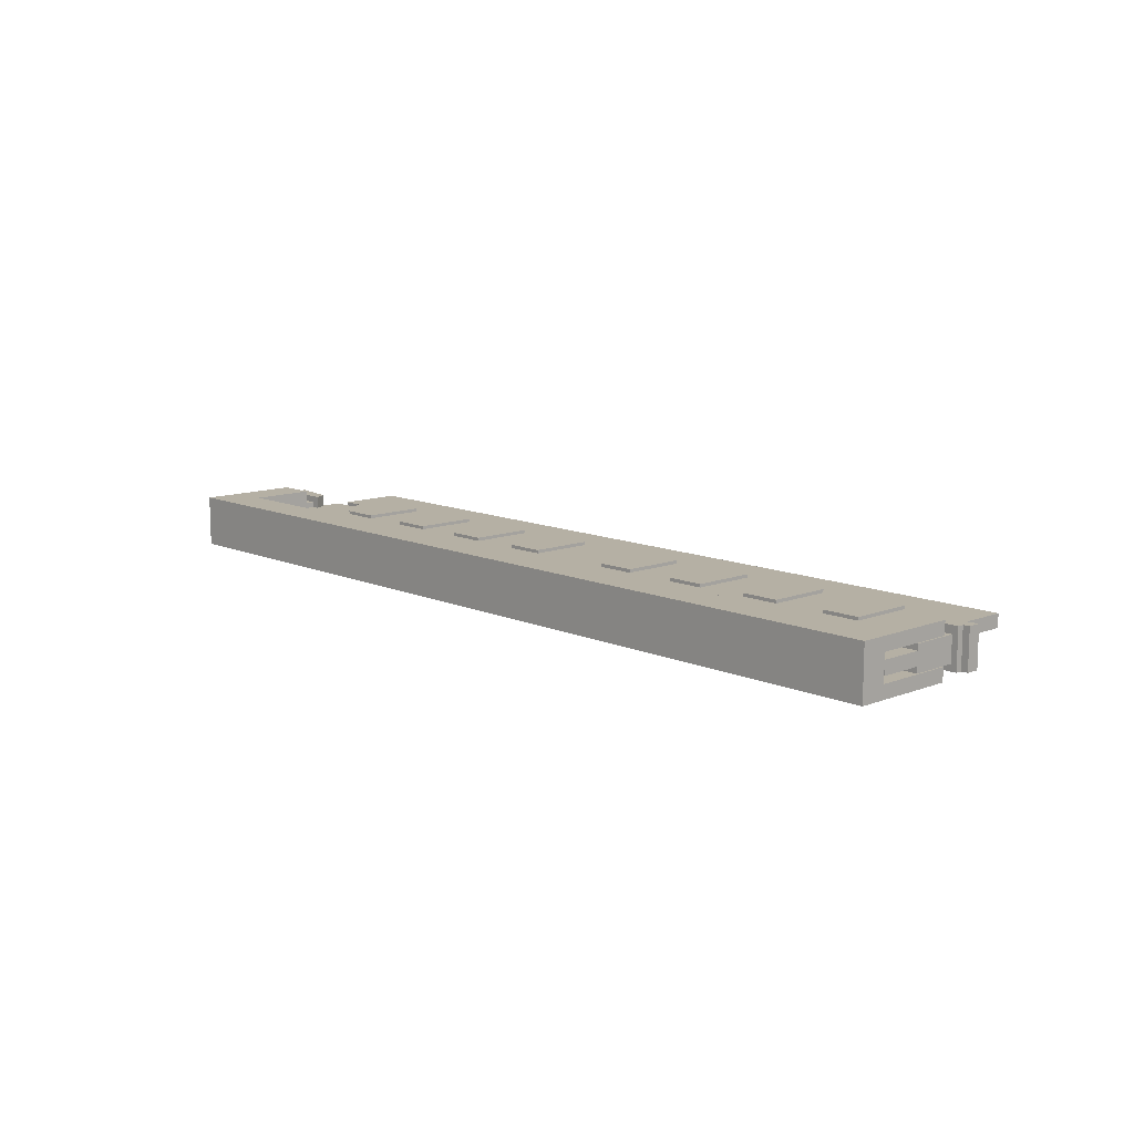
<metadata>
{"format":"obj","ext":"obj","renderer":"f3d","projection":"perspective","resolution":1024,"background":"white","views":[{"elev":11.6,"azim":-133.2,"up":"+Y"}]}
</metadata>
<code>
g Body1
v 126.5 5 1.5
v 126.5 5 1.759
v 126.6 5 2
v 126.8 5 2.207
v 127 5 2.366
v 127.2 5 2.466
v 127.5 5 2.5
v 127.8 5 2.466
v 128 5 2.366
v 128.2 5 2.207
v 128.4 5 2
v 128.5 5 1.759
v 128.5 5 1.5
v 128.5 5 1.241
v 128.4 5 1
v 128.2 5 0.7929
v 128 5 0.634
v 127.8 5 0.5341
v 127.5 5 0.5
v 127.2 5 0.5341
v 127 5 0.634
v 126.8 5 0.7929
v 126.6 5 1
v 126.5 5 1.241
v 126.5 3 1.5
v 126.5 3 1.241
v 126.6 3 1
v 126.8 3 0.7929
v 127 3 0.634
v 127.2 3 0.5341
v 127.5 3 0.5
v 127.8 3 0.5341
v 128 3 0.634
v 128.2 3 0.7929
v 128.4 3 1
v 128.5 3 1.241
v 128.5 3 1.5
v 128.5 3 1.759
v 128.4 3 2
v 128.2 3 2.207
v 128 3 2.366
v 127.8 3 2.466
v 127.5 3 2.5
v 127.2 3 2.466
v 127 3 2.366
v 126.8 3 2.207
v 126.6 3 2
v 126.5 3 1.759
v 1.5 5 1.5
v 1.534 5 1.759
v 1.634 5 2
v 1.793 5 2.207
v 2 5 2.366
v 2.241 5 2.466
v 2.5 5 2.5
v 2.759 5 2.466
v 3 5 2.366
v 3.207 5 2.207
v 3.366 5 2
v 3.466 5 1.759
v 3.5 5 1.5
v 3.466 5 1.241
v 3.366 5 1
v 3.207 5 0.7929
v 3 5 0.634
v 2.759 5 0.5341
v 2.5 5 0.5
v 2.241 5 0.5341
v 2 5 0.634
v 1.793 5 0.7929
v 1.634 5 1
v 1.534 5 1.241
v 1.5 3 1.5
v 1.534 3 1.241
v 1.634 3 1
v 1.793 3 0.7929
v 2 3 0.634
v 2.241 3 0.5341
v 2.5 3 0.5
v 2.759 3 0.5341
v 3 3 0.634
v 3.207 3 0.7929
v 3.366 3 1
v 3.466 3 1.241
v 3.5 3 1.5
v 3.466 3 1.759
v 3.366 3 2
v 3.207 3 2.207
v 3 3 2.366
v 2.759 3 2.466
v 2.5 3 2.5
v 2.241 3 2.466
v 2 3 2.366
v 1.793 3 2.207
v 1.634 3 2
v 1.534 3 1.759
v 85.5 3 4
v 85.37 3 3.983
v 85.25 3 3.933
v 85.15 3 3.854
v 85.07 3 3.75
v 85.02 3 3.629
v 85 3 3.5
v 85 5 3.5
v 85.02 5 3.629
v 85.07 5 3.75
v 85.15 5 3.854
v 85.25 5 3.933
v 85.37 5 3.983
v 85.5 5 4
v 87 3 4
v 87 5 4
v 87.5 3 3.5
v 87.48 3 3.629
v 87.43 3 3.75
v 87.35 3 3.854
v 87.25 3 3.933
v 87.13 3 3.983
v 87.13 5 3.983
v 87.25 5 3.933
v 87.35 5 3.854
v 87.43 5 3.75
v 87.48 5 3.629
v 87.5 5 3.5
v 87.5 3 0
v 87.5 5 0
v 130 3 0
v 130 5 0
v 130 3 9
v 130 5 9
v 127 3 9
v 127 5 9
v 126 3 10
v 126 3 9.741
v 126.1 3 9.5
v 126.3 3 9.293
v 126.5 3 9.134
v 126.7 3 9.034
v 126.7 5 9.034
v 126.5 5 9.134
v 126.3 5 9.293
v 126.1 5 9.5
v 126 5 9.741
v 126 5 10
v 126 3 10
v 126 5 10
v 127 3 11
v 126.7 3 10.97
v 126.5 3 10.87
v 126.3 3 10.71
v 126.1 3 10.5
v 126 3 10.26
v 126 5 10.26
v 126.1 5 10.5
v 126.3 5 10.71
v 126.5 5 10.87
v 126.7 5 10.97
v 127 5 11
v 130 3 11
v 130 5 11
v 130 3 18
v 130 5 18
v 127 3 18
v 127 5 18
v 126 3 19
v 126 3 18.74
v 126.1 3 18.5
v 126.3 3 18.29
v 126.5 3 18.13
v 126.7 3 18.03
v 126.7 5 18.03
v 126.5 5 18.13
v 126.3 5 18.29
v 126.1 5 18.5
v 126 5 18.74
v 126 5 19
v 126 3 19
v 126 5 19
v 127 3 20
v 126.7 3 19.97
v 126.5 3 19.87
v 126.3 3 19.71
v 126.1 3 19.5
v 126 3 19.26
v 126 5 19.26
v 126.1 5 19.5
v 126.3 5 19.71
v 126.5 5 19.87
v 126.7 5 19.97
v 127 5 20
v 130 3 20
v 130 5 20
v 130 3 30
v 130 5 30
v 0 3 30
v 0 5 30
v 0 3 20
v 0 5 20
v 3 3 20
v 3 5 20
v 4 3 19
v 3.966 3 19.26
v 3.866 3 19.5
v 3.707 3 19.71
v 3.5 3 19.87
v 3.259 3 19.97
v 3.259 5 19.97
v 3.5 5 19.87
v 3.707 5 19.71
v 3.866 5 19.5
v 3.966 5 19.26
v 4 5 19
v 4 3 19
v 4 5 19
v 3 3 18
v 3.259 3 18.03
v 3.5 3 18.13
v 3.707 3 18.29
v 3.866 3 18.5
v 3.966 3 18.74
v 3.966 5 18.74
v 3.866 5 18.5
v 3.707 5 18.29
v 3.5 5 18.13
v 3.259 5 18.03
v 3 5 18
v 0 3 18
v 0 5 18
v 0 3 11
v 0 5 11
v 3 3 11
v 3 5 11
v 3 3 9
v 3.259 3 9.034
v 3.5 3 9.134
v 3.707 3 9.293
v 3.866 3 9.5
v 3.966 3 9.741
v 4 3 10
v 3.966 3 10.26
v 3.866 3 10.5
v 3.707 3 10.71
v 3.5 3 10.87
v 3.259 3 10.97
v 3.259 5 10.97
v 3.5 5 10.87
v 3.707 5 10.71
v 3.866 5 10.5
v 3.966 5 10.26
v 4 5 10
v 3.966 5 9.741
v 3.866 5 9.5
v 3.707 5 9.293
v 3.5 5 9.134
v 3.259 5 9.034
v 3 5 9
v 0 3 9
v 0 5 9
v 0 3 0
v 0 5 0
v 85 3 0
v 85 5 0
f 2 48 1
f 1 48 25
f 1 25 24
f 24 25 26
f 24 26 23
f 23 26 27
f 23 27 22
f 22 27 28
f 22 28 21
f 21 28 29
f 21 29 20
f 20 29 30
f 20 30 19
f 19 30 31
f 19 31 18
f 18 31 32
f 18 32 17
f 17 32 33
f 17 33 16
f 16 33 34
f 16 34 15
f 15 34 35
f 15 35 14
f 14 35 36
f 14 36 13
f 13 36 37
f 13 37 12
f 12 37 38
f 12 38 11
f 11 38 39
f 11 39 10
f 10 39 40
f 10 40 9
f 9 40 41
f 9 41 8
f 8 41 42
f 8 42 7
f 7 42 43
f 7 43 6
f 6 43 44
f 6 44 5
f 5 44 45
f 5 45 4
f 4 45 46
f 4 46 3
f 3 46 47
f 3 47 2
f 2 47 48
f 50 96 49
f 49 96 73
f 49 73 72
f 72 73 74
f 72 74 71
f 71 74 75
f 71 75 70
f 70 75 76
f 70 76 69
f 69 76 77
f 69 77 68
f 68 77 78
f 68 78 67
f 67 78 79
f 67 79 66
f 66 79 80
f 66 80 65
f 65 80 81
f 65 81 64
f 64 81 82
f 64 82 63
f 63 82 83
f 63 83 62
f 62 83 84
f 62 84 61
f 61 84 85
f 61 85 60
f 60 85 86
f 60 86 59
f 59 86 87
f 59 87 58
f 58 87 88
f 58 88 57
f 57 88 89
f 57 89 56
f 56 89 90
f 56 90 55
f 55 90 91
f 55 91 54
f 54 91 92
f 54 92 53
f 53 92 93
f 53 93 52
f 52 93 94
f 52 94 51
f 51 94 95
f 51 95 50
f 50 95 96
f 110 97 109
f 109 97 98
f 109 98 108
f 108 98 99
f 108 99 107
f 107 99 100
f 107 100 106
f 106 100 101
f 106 101 105
f 105 101 102
f 105 102 104
f 104 102 103
f 111 97 112
f 112 97 110
f 124 113 123
f 123 113 114
f 123 114 122
f 122 114 115
f 122 115 121
f 121 115 116
f 121 116 120
f 120 116 117
f 120 117 119
f 119 117 118
f 119 118 112
f 112 118 111
f 125 113 126
f 126 113 124
f 127 125 128
f 128 125 126
f 129 127 130
f 130 127 128
f 131 129 132
f 132 129 130
f 144 133 143
f 143 133 134
f 143 134 142
f 142 134 135
f 142 135 141
f 141 135 136
f 141 136 140
f 140 136 137
f 140 137 139
f 139 137 138
f 139 138 132
f 132 138 131
f 145 133 146
f 146 133 144
f 158 147 157
f 157 147 148
f 157 148 156
f 156 148 149
f 156 149 155
f 155 149 150
f 155 150 154
f 154 150 151
f 154 151 153
f 153 151 152
f 153 152 146
f 146 152 145
f 159 147 160
f 160 147 158
f 161 159 162
f 162 159 160
f 163 161 164
f 164 161 162
f 176 165 175
f 175 165 166
f 175 166 174
f 174 166 167
f 174 167 173
f 173 167 168
f 173 168 172
f 172 168 169
f 172 169 171
f 171 169 170
f 171 170 164
f 164 170 163
f 177 165 178
f 178 165 176
f 190 179 189
f 189 179 180
f 189 180 188
f 188 180 181
f 188 181 187
f 187 181 182
f 187 182 186
f 186 182 183
f 186 183 185
f 185 183 184
f 185 184 178
f 178 184 177
f 191 179 192
f 192 179 190
f 193 191 194
f 194 191 192
f 195 193 196
f 196 193 194
f 197 195 198
f 198 195 196
f 199 197 200
f 200 197 198
f 212 201 211
f 211 201 202
f 211 202 210
f 210 202 203
f 210 203 209
f 209 203 204
f 209 204 208
f 208 204 205
f 208 205 207
f 207 205 206
f 207 206 200
f 200 206 199
f 213 201 214
f 214 201 212
f 226 215 225
f 225 215 216
f 225 216 224
f 224 216 217
f 224 217 223
f 223 217 218
f 223 218 222
f 222 218 219
f 222 219 221
f 221 219 220
f 221 220 214
f 214 220 213
f 227 215 228
f 228 215 226
f 229 227 230
f 230 227 228
f 231 229 232
f 232 229 230
f 256 233 255
f 255 233 234
f 255 234 254
f 254 234 235
f 254 235 253
f 253 235 236
f 253 236 252
f 252 236 237
f 252 237 251
f 251 237 238
f 251 238 250
f 250 238 239
f 250 239 249
f 249 239 240
f 249 240 248
f 248 240 241
f 248 241 247
f 247 241 242
f 247 242 246
f 246 242 243
f 246 243 245
f 245 243 244
f 245 244 232
f 232 244 231
f 257 233 258
f 258 233 256
f 259 257 260
f 260 257 258
f 261 259 262
f 262 259 260
f 103 261 104
f 104 261 262
f 50 49 260
f 260 49 72
f 260 72 71
f 71 70 260
f 260 70 69
f 260 69 68
f 68 67 260
f 260 67 66
f 260 66 262
f 262 66 65
f 262 65 64
f 64 63 262
f 262 63 62
f 262 62 61
f 262 61 104
f 104 61 60
f 104 60 59
f 59 58 104
f 104 58 105
f 105 58 106
f 106 58 57
f 106 57 107
f 107 57 254
f 107 254 253
f 254 57 255
f 255 57 56
f 255 56 256
f 256 56 55
f 256 55 258
f 258 55 54
f 258 54 53
f 53 52 258
f 258 52 51
f 258 51 260
f 260 51 50
f 24 126 1
f 1 126 124
f 1 124 2
f 2 124 3
f 3 124 4
f 4 124 5
f 5 124 123
f 5 123 122
f 24 23 126
f 126 23 22
f 126 22 21
f 21 20 126
f 126 20 128
f 128 20 19
f 128 19 18
f 18 17 128
f 128 17 16
f 128 16 15
f 15 14 128
f 128 14 13
f 128 13 12
f 12 11 128
f 128 11 130
f 130 11 10
f 130 10 9
f 9 8 130
f 130 8 7
f 130 7 132
f 132 7 6
f 132 6 139
f 139 6 120
f 139 120 119
f 120 6 121
f 121 6 5
f 121 5 122
f 107 253 108
f 108 253 252
f 108 252 251
f 108 251 109
f 109 251 250
f 109 250 249
f 249 248 109
f 109 248 247
f 109 247 246
f 109 246 224
f 224 246 245
f 224 245 225
f 225 245 232
f 225 232 226
f 226 232 230
f 226 230 228
f 224 223 109
f 109 223 110
f 110 223 222
f 110 222 221
f 214 176 221
f 221 176 175
f 221 175 110
f 110 175 174
f 110 174 173
f 176 214 178
f 178 214 212
f 178 212 185
f 185 212 211
f 185 211 186
f 186 211 210
f 186 210 187
f 187 210 209
f 187 209 188
f 188 209 208
f 188 208 194
f 194 208 196
f 196 208 207
f 196 207 200
f 200 198 196
f 192 190 194
f 194 190 189
f 194 189 188
f 173 172 110
f 110 172 156
f 110 156 112
f 112 156 155
f 112 155 154
f 156 172 157
f 157 172 171
f 157 171 158
f 158 171 164
f 158 164 162
f 162 160 158
f 154 153 112
f 112 153 146
f 112 146 144
f 144 143 112
f 112 143 119
f 119 143 142
f 119 142 141
f 141 140 119
f 119 140 139
f 74 73 259
f 259 73 96
f 259 96 95
f 259 95 257
f 257 95 94
f 257 94 93
f 93 92 257
f 257 92 91
f 257 91 233
f 233 91 90
f 233 90 234
f 234 90 89
f 234 89 235
f 235 89 100
f 235 100 236
f 236 100 99
f 236 99 237
f 237 99 238
f 238 99 98
f 238 98 239
f 239 98 240
f 240 98 241
f 241 98 242
f 242 98 243
f 243 98 217
f 243 217 244
f 244 217 216
f 244 216 231
f 231 216 215
f 231 215 227
f 100 89 101
f 101 89 88
f 101 88 102
f 102 88 103
f 103 88 87
f 103 87 86
f 86 85 103
f 103 85 261
f 261 85 84
f 261 84 83
f 83 82 261
f 261 82 81
f 261 81 80
f 261 80 259
f 259 80 79
f 259 79 78
f 78 77 259
f 259 77 76
f 259 76 75
f 75 74 259
f 48 113 25
f 25 113 125
f 25 125 26
f 26 125 27
f 27 125 28
f 28 125 29
f 29 125 30
f 30 125 127
f 30 127 31
f 31 127 32
f 32 127 33
f 33 127 34
f 34 127 35
f 35 127 36
f 36 127 37
f 37 127 38
f 38 127 39
f 39 127 129
f 39 129 40
f 40 129 41
f 41 129 42
f 42 129 43
f 43 129 131
f 43 131 44
f 44 131 138
f 44 138 117
f 117 138 118
f 118 138 137
f 118 137 136
f 48 47 113
f 113 47 46
f 113 46 45
f 44 116 45
f 45 116 115
f 45 115 114
f 217 98 218
f 218 98 97
f 218 97 219
f 219 97 220
f 220 97 166
f 220 166 165
f 111 149 97
f 97 149 169
f 97 169 168
f 118 134 111
f 111 134 133
f 111 133 145
f 117 116 44
f 114 113 45
f 136 135 118
f 118 135 134
f 145 152 111
f 111 152 151
f 111 151 150
f 150 149 111
f 149 148 169
f 169 148 170
f 170 148 147
f 170 147 163
f 163 147 159
f 163 159 161
f 168 167 97
f 97 167 166
f 220 165 213
f 213 165 177
f 213 177 201
f 201 177 184
f 201 184 202
f 202 184 183
f 202 183 203
f 203 183 182
f 203 182 204
f 204 182 181
f 204 181 205
f 205 181 193
f 205 193 195
f 181 180 193
f 193 180 179
f 193 179 191
f 197 199 195
f 195 199 206
f 195 206 205
f 227 229 231
g Body3
v 92 2.5 13
v 92 2.5 23
v 86 2.5 23
v 86 2.5 13
v 92 5.5 23
v 86 5.5 23
v 86 5.5 13
v 92 5.5 13
f 263 264 266
f 266 264 265
f 267 268 264
f 264 268 265
f 268 269 265
f 265 269 266
f 269 270 266
f 266 270 263
f 270 267 263
f 263 267 264
f 267 270 268
f 268 270 269
g Body4
v 24 2.5 13
v 30 2.5 13
v 30 2.5 23
v 24 2.5 23
v 30 5.5 13
v 30 5.5 23
v 24 5.5 23
v 24 5.5 13
f 272 273 271
f 271 273 274
f 275 276 272
f 272 276 273
f 276 277 273
f 273 277 274
f 277 278 274
f 274 278 271
f 278 275 271
f 271 275 272
f 278 277 275
f 275 277 276
g Body5
v 38 2.5 13
v 44 2.5 13
v 44 2.5 23
v 38 2.5 23
v 44 5.5 13
v 44 5.5 23
v 38 5.5 23
v 38 5.5 13
f 280 281 279
f 279 281 282
f 283 284 280
f 280 284 281
f 284 285 281
f 281 285 282
f 285 286 282
f 282 286 279
f 286 283 279
f 279 283 280
f 286 285 283
f 283 285 284
g Body6
v 120 2.5 13
v 120 2.5 23
v 114 2.5 23
v 114 2.5 13
v 120 5.5 23
v 114 5.5 23
v 114 5.5 13
v 120 5.5 13
f 287 288 290
f 290 288 289
f 291 292 288
f 288 292 289
f 292 293 289
f 289 293 290
f 293 294 290
f 290 294 287
f 294 291 287
f 287 291 288
f 291 294 292
f 292 294 293
g Body7
v 78 2.5 13
v 78 2.5 23
v 72 2.5 23
v 72 2.5 13
v 78 5.5 23
v 72 5.5 23
v 72 5.5 13
v 78 5.5 13
f 295 296 298
f 298 296 297
f 299 300 296
f 296 300 297
f 300 301 297
f 297 301 298
f 301 302 298
f 298 302 295
f 302 299 295
f 295 299 296
f 299 302 300
f 300 302 301
g Body8
v 10 2.5 13
v 16 2.5 13
v 16 2.5 23
v 10 2.5 23
v 16 5.5 13
v 16 5.5 23
v 10 5.5 23
v 10 5.5 13
f 304 305 303
f 303 305 306
f 307 308 304
f 304 308 305
f 308 309 305
f 305 309 306
f 309 310 306
f 306 310 303
f 310 307 303
f 303 307 304
f 310 309 307
f 307 309 308
g Body9
v 52 2.5 13
v 58 2.5 13
v 58 2.5 23
v 52 2.5 23
v 58 5.5 13
v 58 5.5 23
v 52 5.5 23
v 52 5.5 13
f 312 313 311
f 311 313 314
f 315 316 312
f 312 316 313
f 316 317 313
f 313 317 314
f 317 318 314
f 314 318 311
f 318 315 311
f 311 315 312
f 318 317 315
f 315 317 316
g Body10
v 106 2.5 13
v 106 2.5 23
v 100 2.5 23
v 100 2.5 13
v 106 5.5 23
v 100 5.5 23
v 100 5.5 13
v 106 5.5 13
f 319 320 322
f 322 320 321
f 323 324 320
f 320 324 321
f 324 325 321
f 321 325 322
f 325 326 322
f 322 326 319
f 326 323 319
f 319 323 320
f 323 326 324
f 324 326 325
g Body12
v 0.1414 5 14.59
v 0 5 14.61
v 0 5 12.59
v 1.141 5 12.59
v 0 3 14.61
v 0.1414 3 14.59
v 1.141 3 12.59
v 0 3 12.59
v 0.1414 7.1 14.59
v -6.859 7.1 15.59
v -6.859 1.1 15.59
v 0.1414 1.1 14.59
v 1.141 7.1 12.59
v 1.141 1.1 12.59
v -5.859 1.1 12.59
v -5.859 7.1 12.59
v -0 5.9 12.59
v -5 5.9 12.59
v -5 2.1 12.59
v -0 2.1 12.59
v -6.859 1.1 13.59
v -6.859 7.1 13.59
v -5.859 1.1 13.59
v -5.859 7.1 13.59
v -5 2.1 5.6
v -0 2.1 5.6
v -5 5.9 5.6
v -5 5 5.6
v -5 5 -0.9
v -5 3 -0.9
v -5 3 5.6
v -0 5.9 5.6
v -0 5 5.6
v -0 5 -0.9
v -0 3 -0.9
v -0 3 5.6
f 328 329 327
f 327 329 330
f 331 332 334
f 334 332 333
f 332 331 338
f 338 331 337
f 337 331 328
f 337 328 336
f 336 328 335
f 335 328 327
f 327 330 335
f 335 330 339
f 334 333 346
f 346 333 340
f 346 340 341
f 342 344 341
f 341 344 345
f 341 345 346
f 344 342 343
f 343 342 339
f 343 339 330
f 330 329 343
f 333 332 340
f 340 332 338
f 347 337 348
f 348 337 336
f 349 347 350
f 350 347 348
f 341 349 342
f 342 349 350
f 340 338 341
f 341 338 349
f 349 338 337
f 349 337 347
f 339 342 335
f 335 342 350
f 335 350 336
f 336 350 348
f 345 351 346
f 346 351 352
f 351 345 357
f 357 345 344
f 357 344 354
f 354 344 353
f 355 356 354
f 354 356 357
f 343 358 344
f 344 358 353
f 354 353 359
f 359 353 358
f 355 354 360
f 360 354 359
f 356 355 361
f 361 355 360
f 357 356 362
f 362 356 361
f 351 357 352
f 352 357 362
f 346 352 334
f 334 352 362
f 334 362 329
f 329 362 359
f 329 359 343
f 343 359 358
f 362 361 359
f 359 361 360
f 328 331 329
f 329 331 334
g Body14
v 129.5 5 11
v 129.8 5 11
v 129.8 5.9 11
v 130 5.9 11
v 130 6 11
v 135.5 6 11
v 135.5 8 11
v 129.5 8 11
v 129.8 3 11
v 129.5 3 11
v 129.5 0 11
v 135.5 0 11
v 135.5 2 11
v 130 2 11
v 130 2.1 11
v 129.8 2.1 11
v 129.5 5 1
v 129.5 8 1
v 129.5 3 1
v 129.5 0 1
v 126.6 3 1
v 126.6 5 1
v 126.8 5 0.7929
v 127 5 0.634
v 127.2 5 0.5341
v 127.5 5 0.5
v 127.8 5 0.5341
v 128 5 0.634
v 128.2 5 0.7929
v 128.4 5 1
v 128.4 3 1
v 128.2 3 0.7929
v 128 3 0.634
v 127.8 3 0.5341
v 127.5 3 0.5
v 127.2 3 0.5341
v 127 3 0.634
v 126.8 3 0.7929
v 1.634 3 1
v 1.634 5 1
v 1.793 5 0.7929
v 2 5 0.634
v 2.241 5 0.5341
v 2.5 5 0.5
v 2.759 5 0.5341
v 3 5 0.634
v 3.207 5 0.7929
v 3.366 5 1
v 3.366 3 1
v 3.207 3 0.7929
v 3 3 0.634
v 2.759 3 0.5341
v 2.5 3 0.5
v 2.241 3 0.5341
v 2 3 0.634
v 1.793 3 0.7929
v 1 3 1
v 85 3 1
v 85 3 0
v 1 3 0
v 129.8 3 12.59
v 128.6 3 12.59
v 129.6 3 14.59
v 130 3 14.64
v 130 3 5.6
v 130 3 0
v 87.5 3 0
v 87.5 3 1
v 129.8 5 12.59
v 87.5 5 1
v 87.5 5 0
v 130 5 0
v 130 5 5.6
v 130 5 14.64
v 129.6 5 14.59
v 128.6 5 12.59
v 1 5 1
v 1 5 0
v 85 5 0
v 85 5 1
v 129.8 5.9 12.59
v 129.6 6.9 14.59
v 128.6 6.9 12.59
v 1 8 1
v 1 6 1
v 1 2 1
v 1 0 1
v 130 5.9 5.6
v 130 5 -0.9
v 130 3 -0.9
v 130 2.1 5.6
v 130 2 -2
v 130 6 -2
v 130.5 2 -2
v 130.5 6 -2
v 130.5 6 0
v 135.5 6 0
v 130.5 2 0
v 135.5 2 0
v 1 6 -1
v 1 2 -1
v -5 2 -1
v -5 2 11
v 1 2 11
v -5 6 11
v -5 6 -1
v 1 6 11
v 1 0 11
v -5 0 11
v 1 8 11
v -5 8 11
v -5 8 -5
v -5 0 -5
v 135.5 0 -5
v 135.5 8 -5
v 134.8 5.9 5.6
v 134.8 5 5.6
v 134.8 5.9 12.59
v 129.8 2.1 12.59
v 134.8 2.1 5.6
v 134.8 2.1 12.59
v 130.5 5 0
v 134.8 5 0
v 134.8 3 0
v 130.5 3 0
v 130.5 5 -0.9
v 130.5 3 -0.9
v 134.8 3 5.6
v 135.6 6.9 12.59
v 135.6 0.9 12.59
v 128.6 0.9 12.59
v 129.6 0.9 14.59
v 136.6 0.9 15.59
v 136.6 6.9 15.59
v 136.6 6.9 13.59
v 136.6 0.9 13.59
v 135.6 6.9 13.59
v 135.6 0.9 13.59
f 364 365 363
f 363 365 370
f 370 365 367
f 370 367 369
f 369 367 368
f 365 366 367
f 371 372 378
f 378 372 373
f 378 373 376
f 376 373 374
f 376 374 375
f 376 377 378
f 379 363 380
f 380 363 370
f 372 381 373
f 373 381 382
f 383 384 400
f 400 384 385
f 400 385 399
f 399 385 386
f 399 386 398
f 398 386 387
f 398 387 397
f 397 387 388
f 397 388 396
f 396 388 389
f 396 389 395
f 395 389 390
f 395 390 394
f 394 390 391
f 394 391 393
f 393 391 392
f 401 402 418
f 418 402 403
f 418 403 417
f 417 403 404
f 417 404 416
f 416 404 405
f 416 405 415
f 415 405 406
f 415 406 414
f 414 406 407
f 414 407 413
f 413 407 408
f 413 408 412
f 412 408 409
f 412 409 411
f 411 409 410
f 401 418 419
f 419 418 417
f 419 417 422
f 422 417 416
f 422 416 415
f 415 414 422
f 422 414 421
f 421 414 413
f 421 413 412
f 412 411 421
f 421 411 420
f 423 426 371
f 371 426 427
f 371 427 372
f 372 427 381
f 381 427 428
f 381 428 395
f 395 428 396
f 396 428 397
f 397 428 398
f 398 428 429
f 398 429 399
f 399 429 400
f 400 429 383
f 383 429 430
f 424 425 423
f 423 425 426
f 395 394 381
f 381 394 393
f 364 436 431
f 431 436 437
f 431 437 438
f 436 364 435
f 435 364 363
f 435 363 379
f 392 391 379
f 379 391 390
f 379 390 434
f 434 390 389
f 434 389 388
f 388 387 434
f 434 387 433
f 433 387 386
f 433 386 385
f 385 384 433
f 433 384 432
f 434 435 379
f 402 439 403
f 403 439 404
f 404 439 440
f 404 440 405
f 405 440 406
f 406 440 407
f 407 440 441
f 407 441 408
f 408 441 409
f 409 441 410
f 410 441 442
f 430 429 432
f 432 429 433
f 429 428 433
f 433 428 434
f 436 435 426
f 426 435 427
f 427 435 428
f 428 435 434
f 422 421 440
f 440 421 441
f 442 441 420
f 420 441 421
f 431 443 364
f 364 443 365
f 438 437 445
f 445 437 444
f 381 393 382
f 382 393 383
f 382 383 430
f 383 393 384
f 384 393 392
f 384 392 380
f 380 392 379
f 446 442 380
f 380 442 432
f 380 432 384
f 446 447 442
f 442 447 410
f 410 447 402
f 410 402 411
f 411 402 401
f 411 401 448
f 448 401 419
f 447 439 402
f 411 448 420
f 420 448 449
f 420 449 382
f 432 442 430
f 430 442 420
f 430 420 382
f 366 450 367
f 367 450 455
f 455 450 434
f 455 434 451
f 450 435 434
f 455 451 454
f 454 451 452
f 454 452 428
f 427 453 428
f 428 453 454
f 377 376 453
f 453 376 454
f 456 457 454
f 454 457 455
f 459 368 458
f 458 368 367
f 458 367 455
f 455 457 458
f 456 454 460
f 460 454 376
f 460 376 375
f 375 461 460
f 439 447 440
f 440 447 462
f 440 462 463
f 440 463 422
f 422 463 448
f 422 448 419
f 463 464 448
f 448 464 465
f 448 465 466
f 469 467 447
f 447 467 468
f 447 468 462
f 468 464 462
f 462 464 463
f 448 466 449
f 449 466 470
f 465 471 466
f 466 471 470
f 467 469 473
f 473 469 472
f 467 473 468
f 468 473 474
f 468 474 464
f 464 474 475
f 464 475 471
f 471 465 464
f 476 475 477
f 477 475 474
f 469 447 472
f 472 447 446
f 472 446 473
f 473 446 474
f 474 446 380
f 474 380 477
f 477 380 369
f 369 380 370
f 470 471 449
f 449 471 475
f 449 475 476
f 449 476 382
f 382 476 374
f 382 374 373
f 435 450 479
f 479 450 478
f 450 366 478
f 478 366 480
f 480 366 443
f 443 366 365
f 423 371 481
f 481 371 378
f 378 377 481
f 481 377 483
f 483 377 482
f 482 377 453
f 484 485 458
f 458 485 459
f 459 485 461
f 461 485 486
f 461 486 460
f 460 486 487
f 461 477 459
f 459 477 369
f 459 369 368
f 375 374 461
f 461 374 476
f 461 476 477
f 484 458 488
f 488 458 457
f 488 457 456
f 488 456 489
f 489 456 460
f 489 460 487
f 452 451 489
f 489 451 488
f 490 427 487
f 487 427 428
f 487 428 452
f 452 489 487
f 487 486 490
f 423 481 424
f 424 481 493
f 493 481 492
f 492 481 483
f 492 483 491
f 491 483 480
f 491 480 443
f 431 438 443
f 443 438 445
f 443 445 491
f 425 424 494
f 494 424 493
f 425 494 426
f 426 494 495
f 426 495 496
f 426 496 436
f 436 496 444
f 436 444 437
f 497 496 498
f 498 496 495
f 499 497 500
f 500 497 498
f 491 499 492
f 492 499 500
f 445 444 491
f 491 444 499
f 499 444 496
f 499 496 497
f 493 492 494
f 494 492 500
f 494 500 495
f 495 500 498
f 486 485 490
f 490 485 479
f 490 479 483
f 483 479 480
f 480 479 478
f 483 482 490
f 453 427 482
f 482 427 490
f 488 451 484
f 484 451 434
f 484 434 435
f 435 479 484
f 484 479 485

</code>
